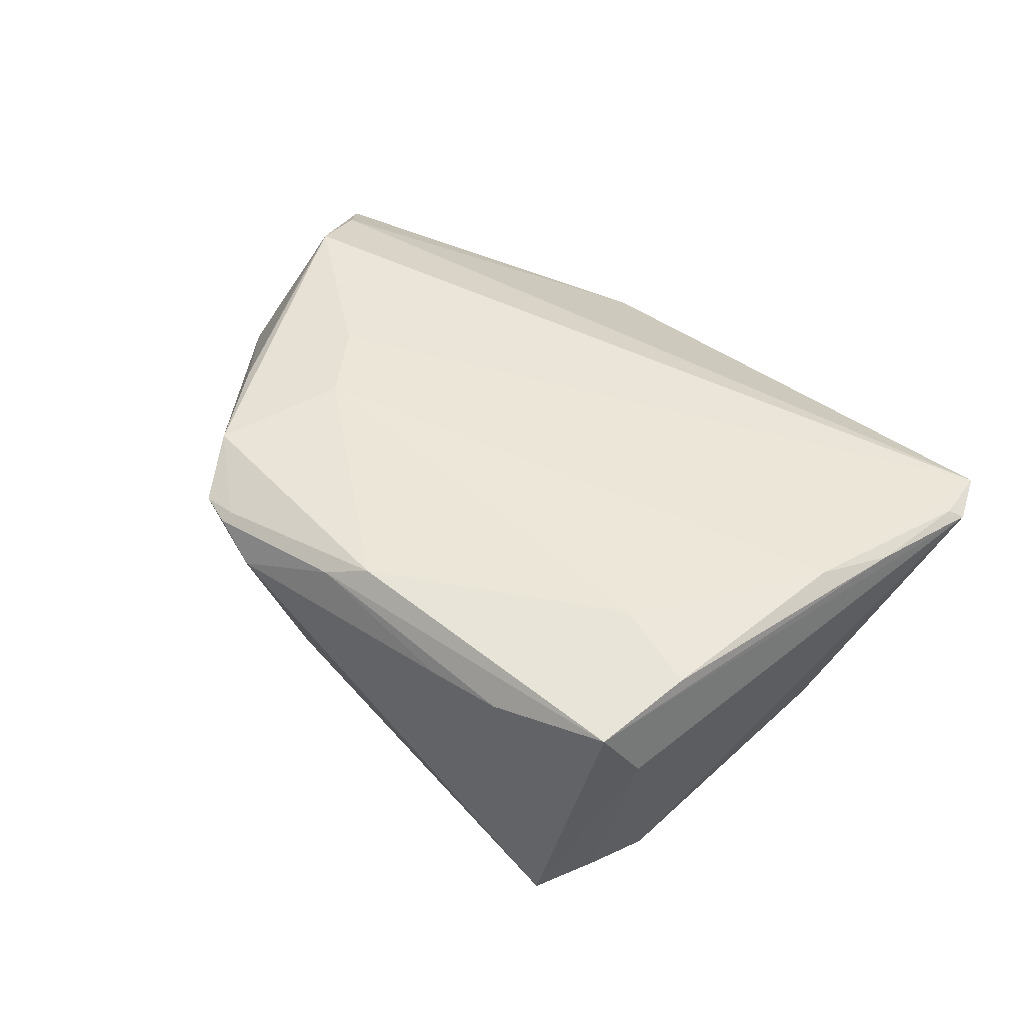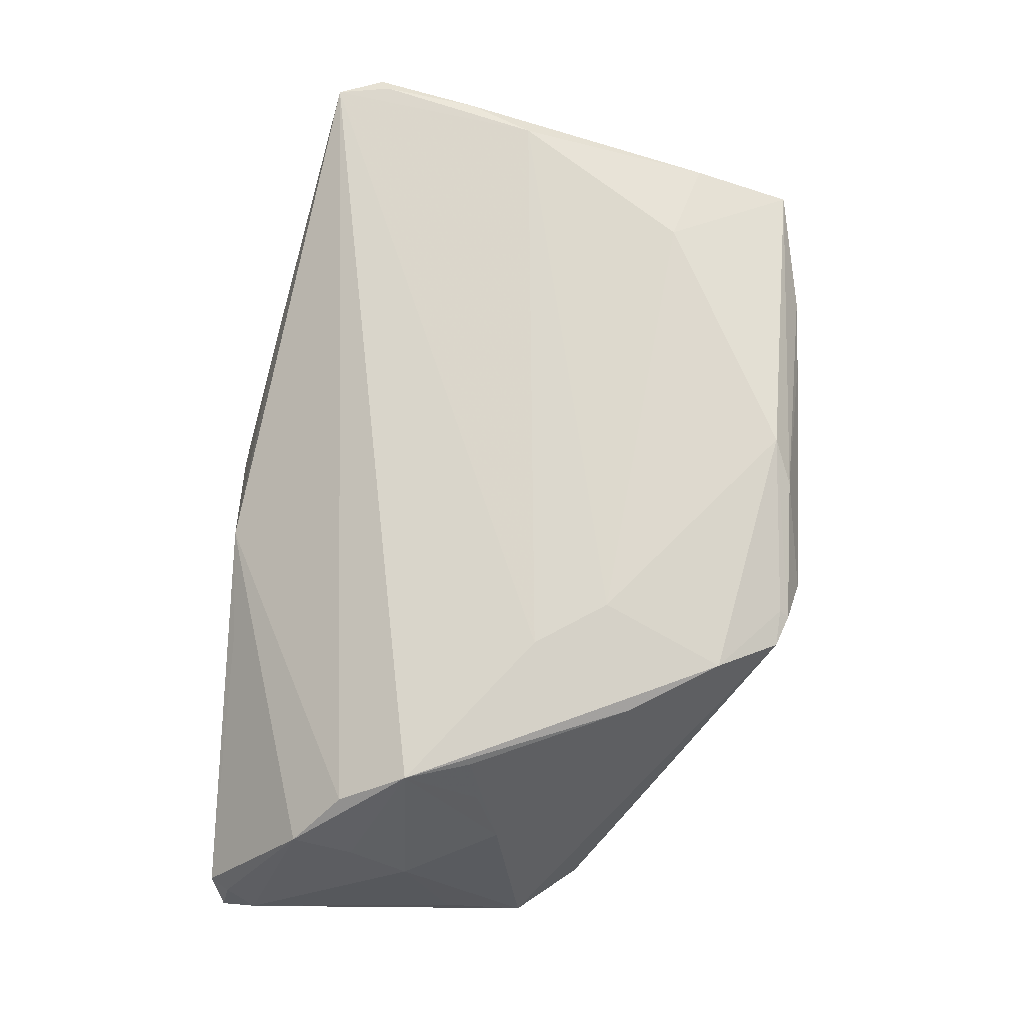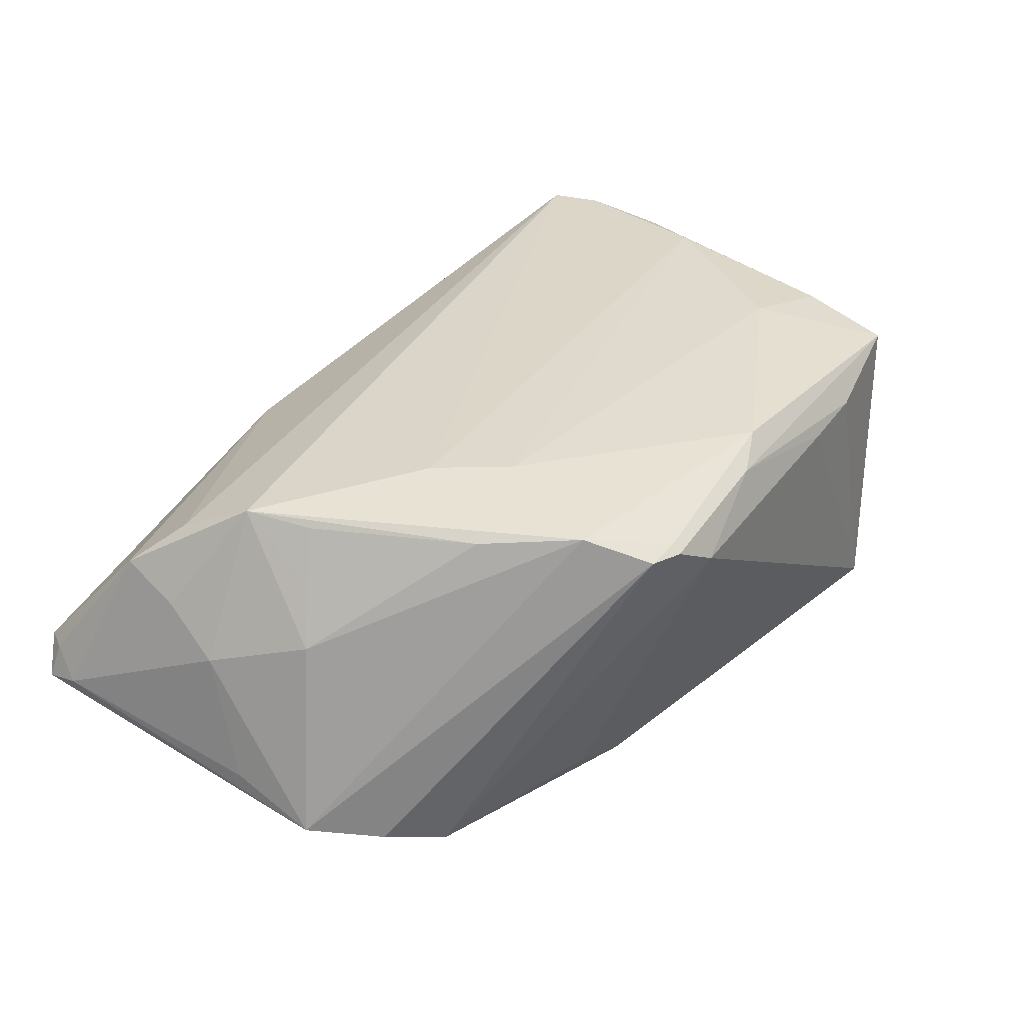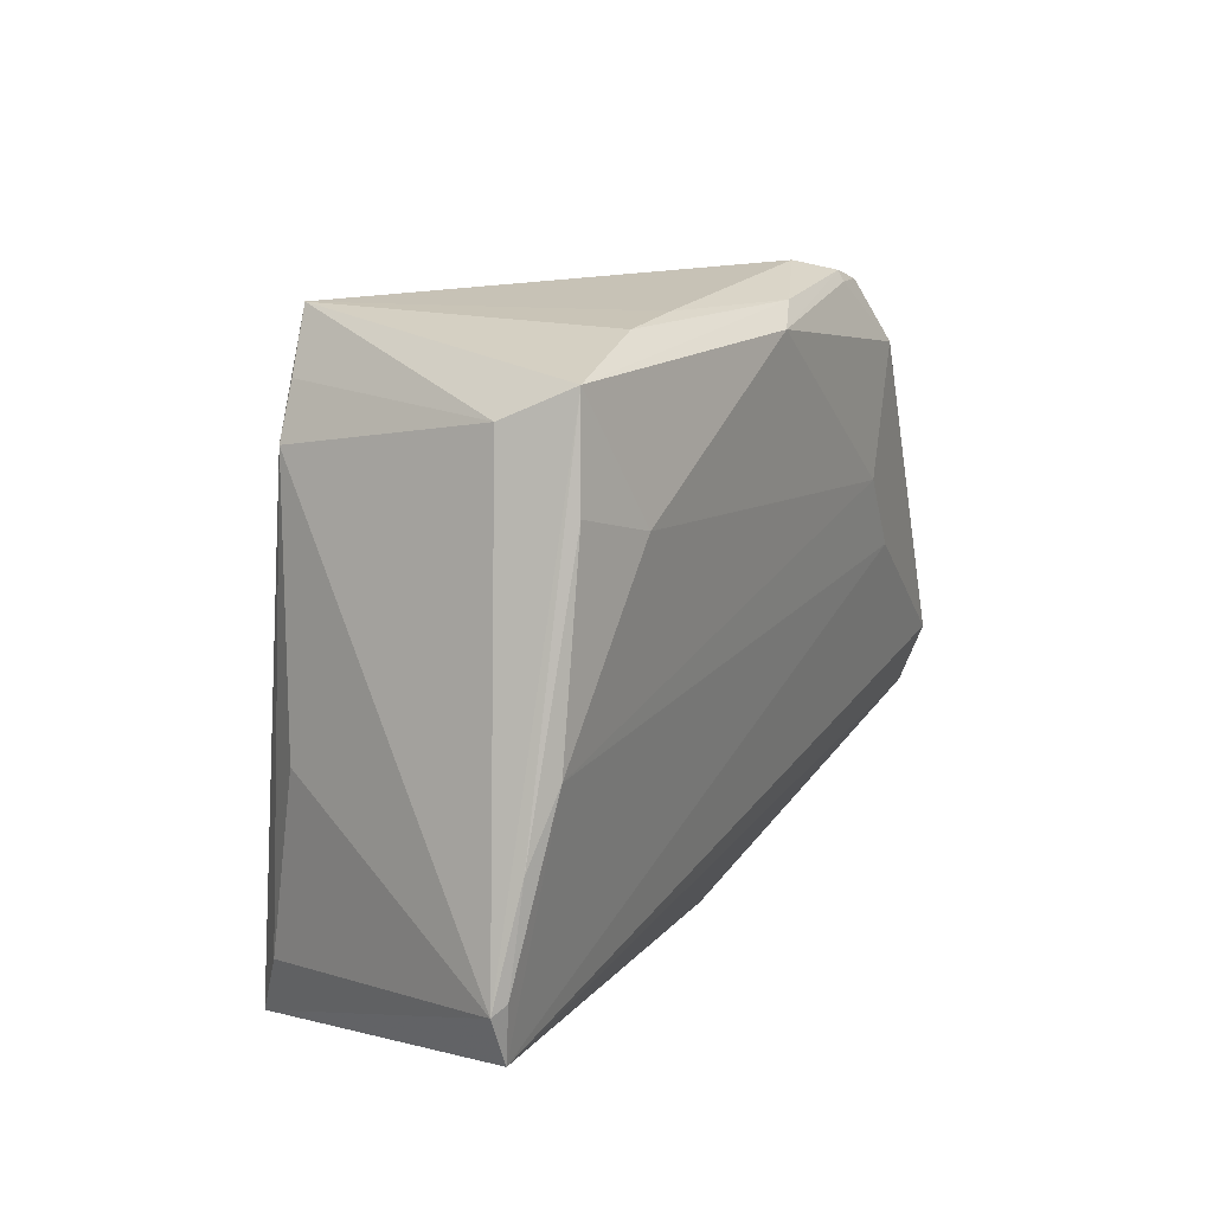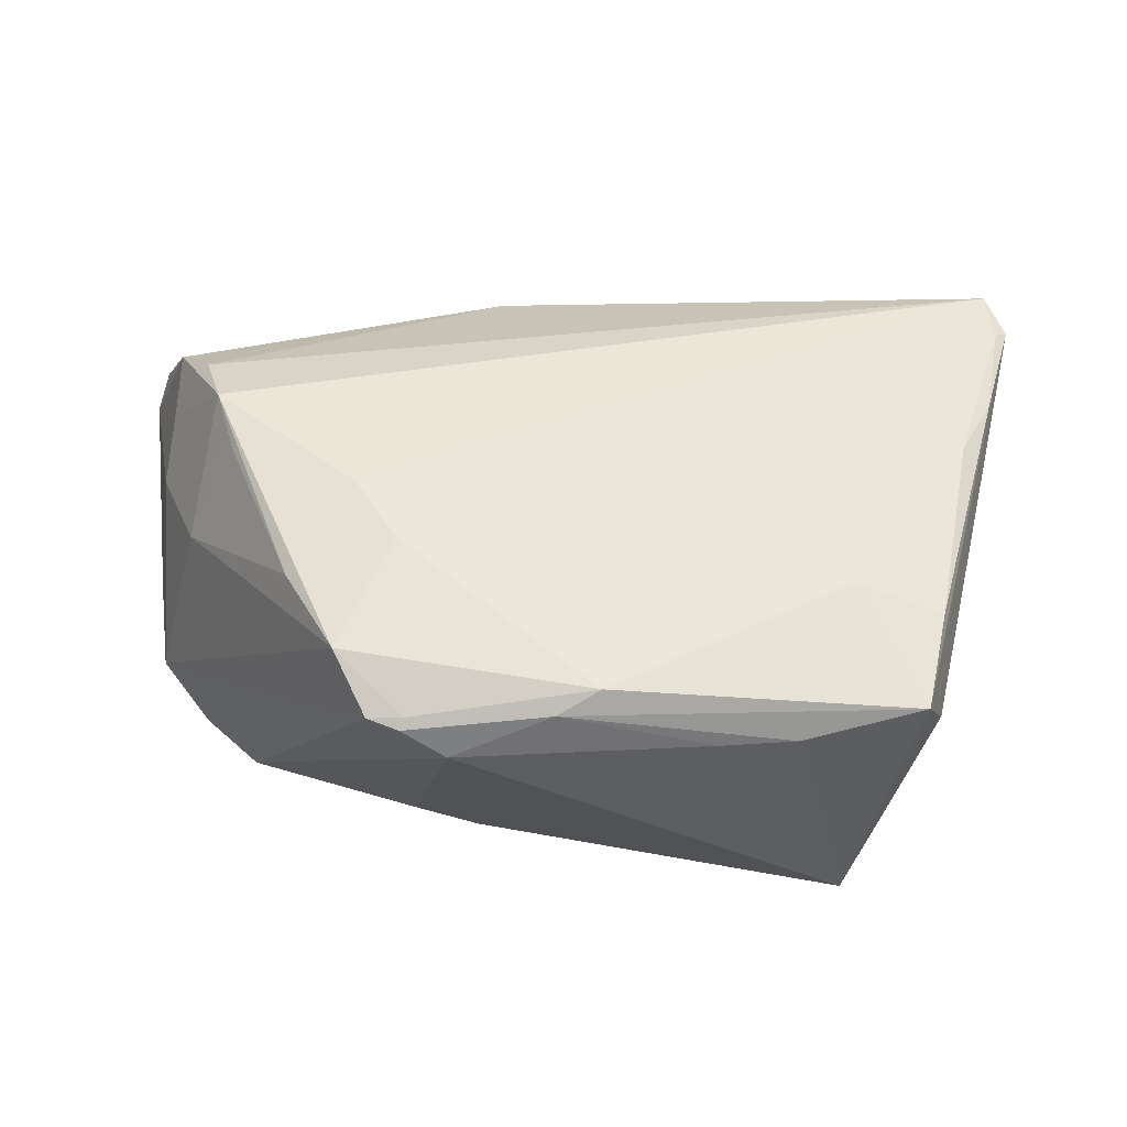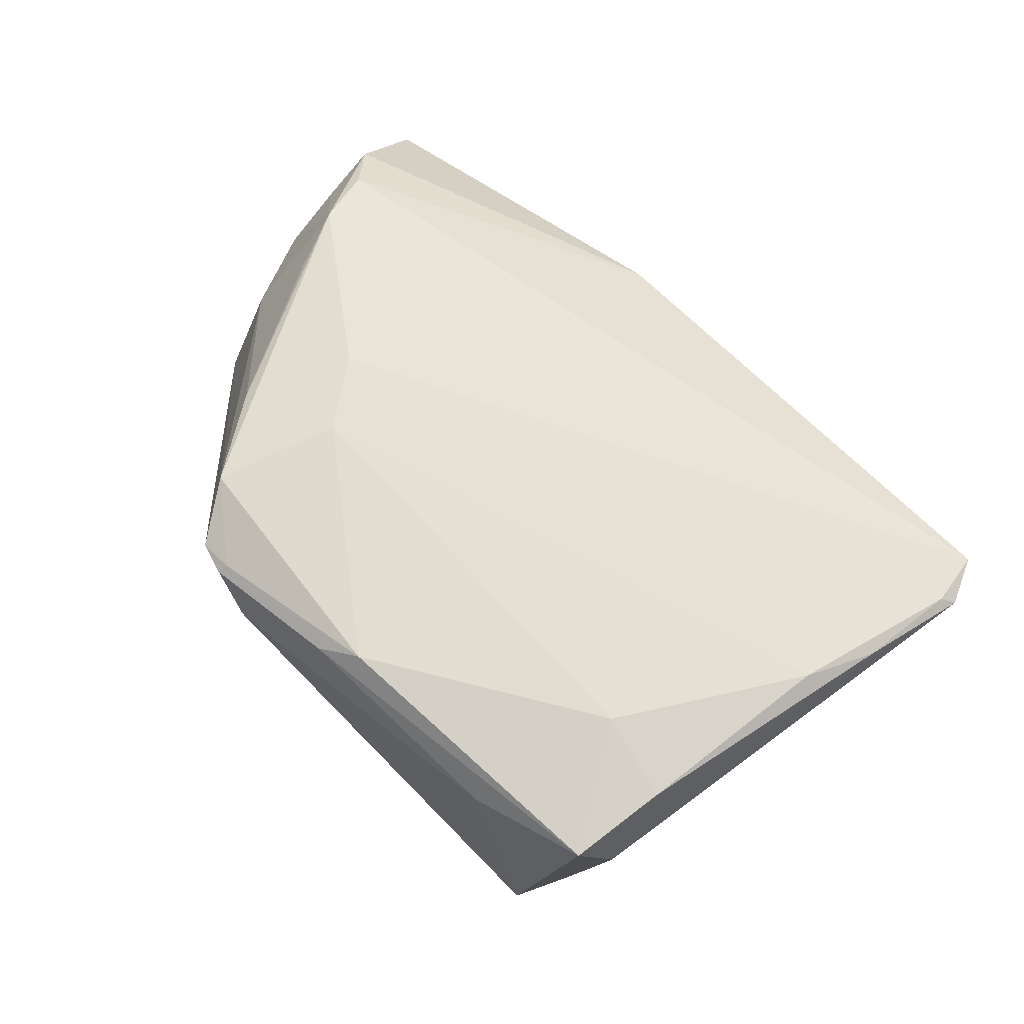
<metadata>
{"format":"obj","ext":"obj","renderer":"f3d","projection":"perspective","resolution":1024,"background":"white","views":[{"elev":49.4,"azim":-142.0,"up":"+Z"},{"elev":71.6,"azim":93.6,"up":"+Z"},{"elev":35.2,"azim":123.9,"up":"+Z"},{"elev":17.0,"azim":-60.6,"up":"+Y"},{"elev":54.0,"azim":179.9,"up":"+Z"},{"elev":68.4,"azim":-139.2,"up":"+Z"}]}
</metadata>
<code>
v 0.02376 -0.0386 0.00603
v 0.04983 0.01267 -0.01985
v -0.05567 -0.009375 0.02219
v 0.01392 0.04077 0.01679
v 0.02063 0.0141 0.025
v -0.05809 -0.02207 0.02167
v 0.04432 0.0153 -0.0224
v 0.0195 0.03909 0.02017
v 0.0118 0.02638 -0.025
v 0.02631 0.004697 0.02443
v -0.01856 0.04001 0.01818
v 0.05356 -0.01883 0.008938
v 0.05641 0.004434 -0.01775
v 0.03433 0.01771 0.02206
v 0.05976 -0.03354 -0.007027
v -0.03617 0.04077 -0.01602
v 0.05493 -0.01153 0.003459
v 0.02776 0.02951 0.02352
v 0.05281 -0.02646 0.01247
v 0.04606 -0.001846 0.01524
v -0.004528 0.03641 0.025
v -0.04618 0.03307 0.0135
v 0.04529 -0.01137 0.0222
v -0.04896 -0.00626 -0.01065
v -0.05743 -0.02938 0.02096
v -0.005336 -0.04077 -0.0006209
v 0.01895 0.03788 0.02119
v 0.05716 -0.005996 -0.01258
v 0.0009973 0.03863 0.0226
v -0.04337 0.03706 0.02162
v -0.02093 -0.03692 0.008331
v 0.05952 -0.0381 -0.008131
v -0.05112 -0.0008249 0.02384
v -0.04368 0.02701 -0.01444
v 0.02357 0.03752 0.02047
v 0.04275 -0.002859 0.02131
v -0.05976 -0.02318 0.02064
v 0.05816 -0.03707 -0.003431
v -0.04451 -0.0383 -0.01893
v -0.04614 0.02452 0.02318
v 0.04968 0.0009805 0.007529
v 0.04295 0.01798 -0.02251
v -0.04785 -0.02974 -0.01475
v 0.05673 -0.03942 -0.003002
v 0.04793 -0.02019 0.01802
v 0.02036 0.02585 -0.02123
v -0.01228 0.03349 -0.02067
v -0.04046 0.0335 -0.01487
v 0.008607 -0.03966 0.008528
v -0.03538 0.02103 0.025
v -0.028 0.03966 0.01865
f 16 39 34
f 9 7 39
f 42 7 9
f 37 39 25
f 23 10 25
f 10 33 25
f 37 34 24
f 22 30 16
f 37 30 22
f 22 34 37
f 29 30 21
f 47 39 16
f 16 9 47
f 47 9 39
f 46 4 42
f 42 9 46
f 16 4 46
f 46 9 16
f 3 30 37
f 21 30 50
f 32 44 39
f 39 7 32
f 32 13 15
f 7 13 32
f 38 32 15
f 44 32 38
f 44 38 19
f 19 38 15
f 26 25 39
f 39 44 26
f 26 44 49
f 37 25 6
f 6 25 33
f 6 3 37
f 33 3 6
f 43 34 39
f 43 24 34
f 43 39 37
f 37 24 43
f 16 34 48
f 48 22 16
f 34 22 48
f 30 29 51
f 16 30 51
f 42 4 35
f 18 13 35
f 5 10 23
f 23 18 5
f 5 18 21
f 21 50 5
f 5 33 10
f 5 50 33
f 41 13 18
f 40 50 30
f 33 50 40
f 30 3 40
f 40 3 33
f 49 44 1
f 1 19 49
f 44 19 1
f 49 25 31
f 31 26 49
f 25 26 31
f 11 29 4
f 11 51 29
f 11 4 16
f 16 51 11
f 42 35 2
f 2 35 13
f 2 7 42
f 2 13 7
f 4 29 8
f 8 35 4
f 8 29 21
f 14 18 23
f 14 41 18
f 17 41 23
f 13 41 17
f 49 19 45
f 45 25 49
f 45 19 23
f 23 25 45
f 27 8 21
f 35 8 27
f 21 18 27
f 18 35 27
f 36 14 23
f 41 14 36
f 23 19 12
f 12 17 23
f 12 19 15
f 15 17 12
f 15 13 28
f 28 17 15
f 13 17 28
f 23 41 20
f 20 36 23
f 41 36 20

</code>
